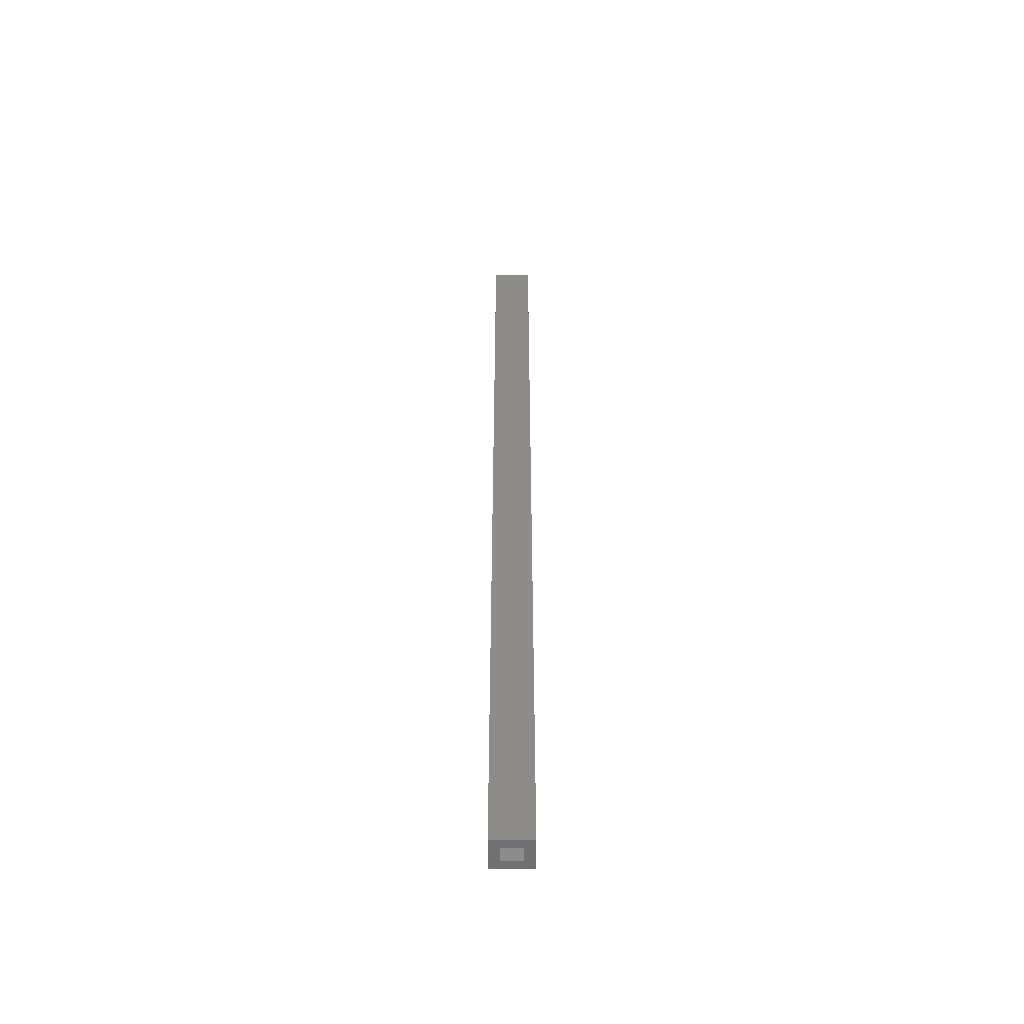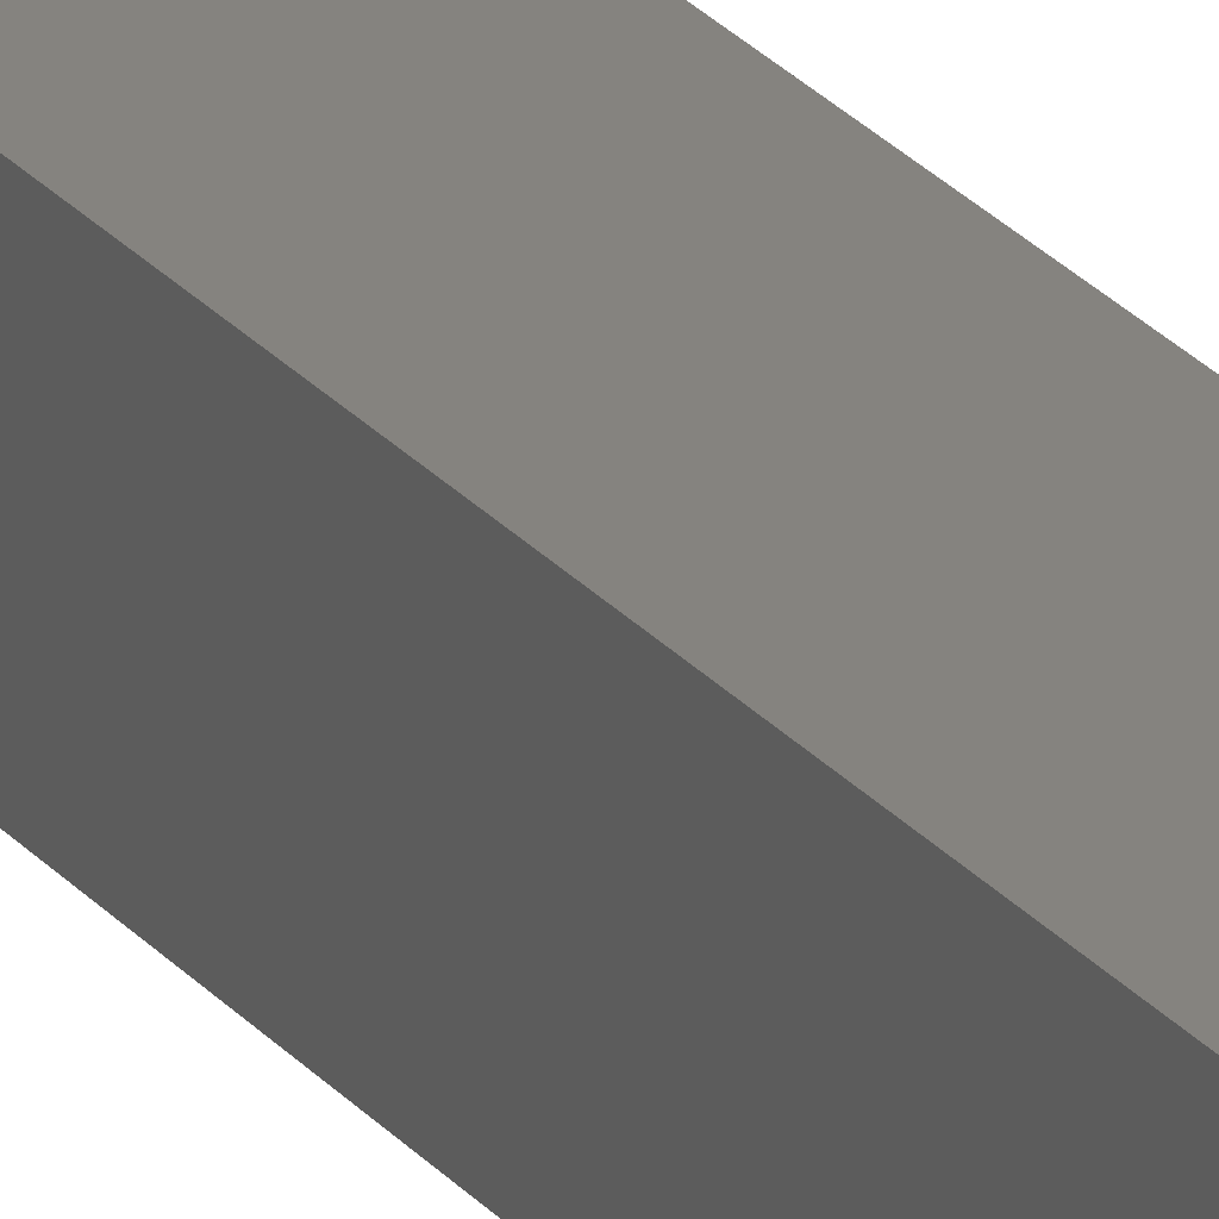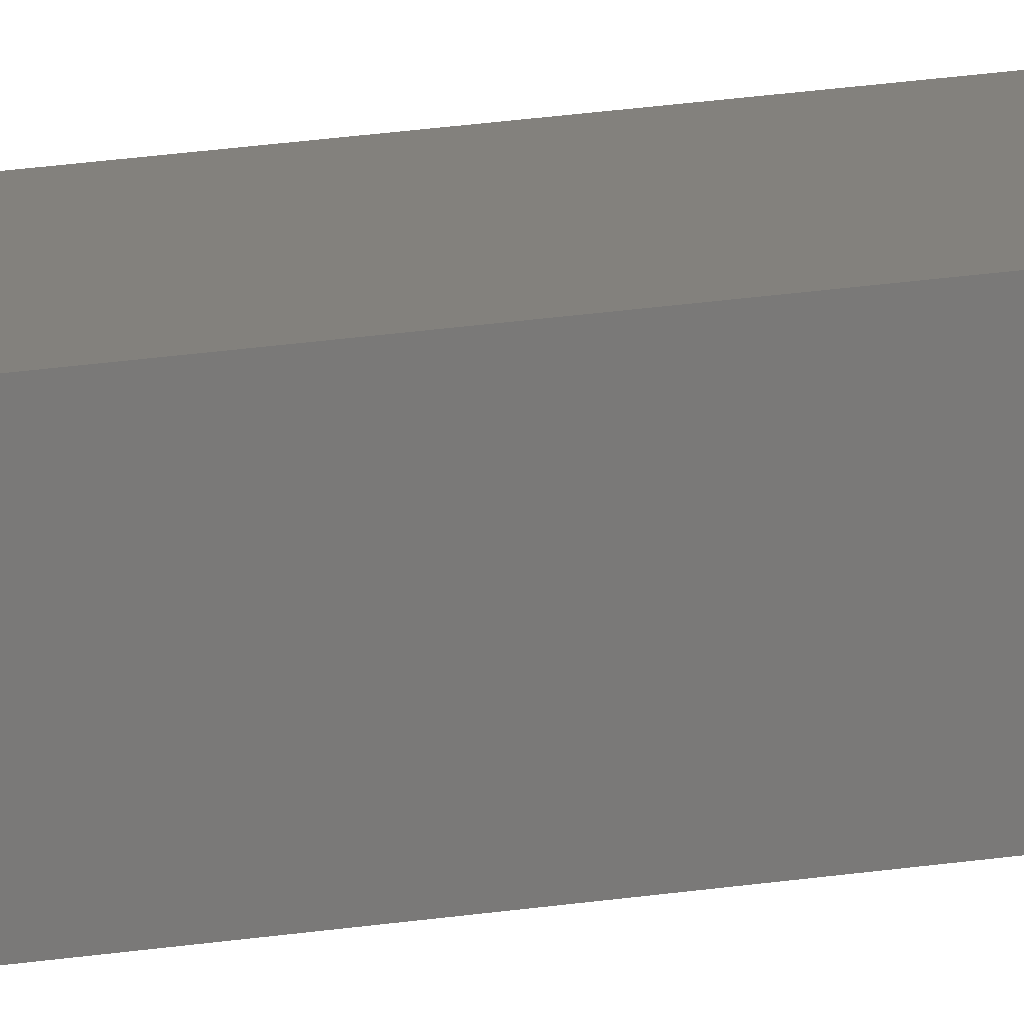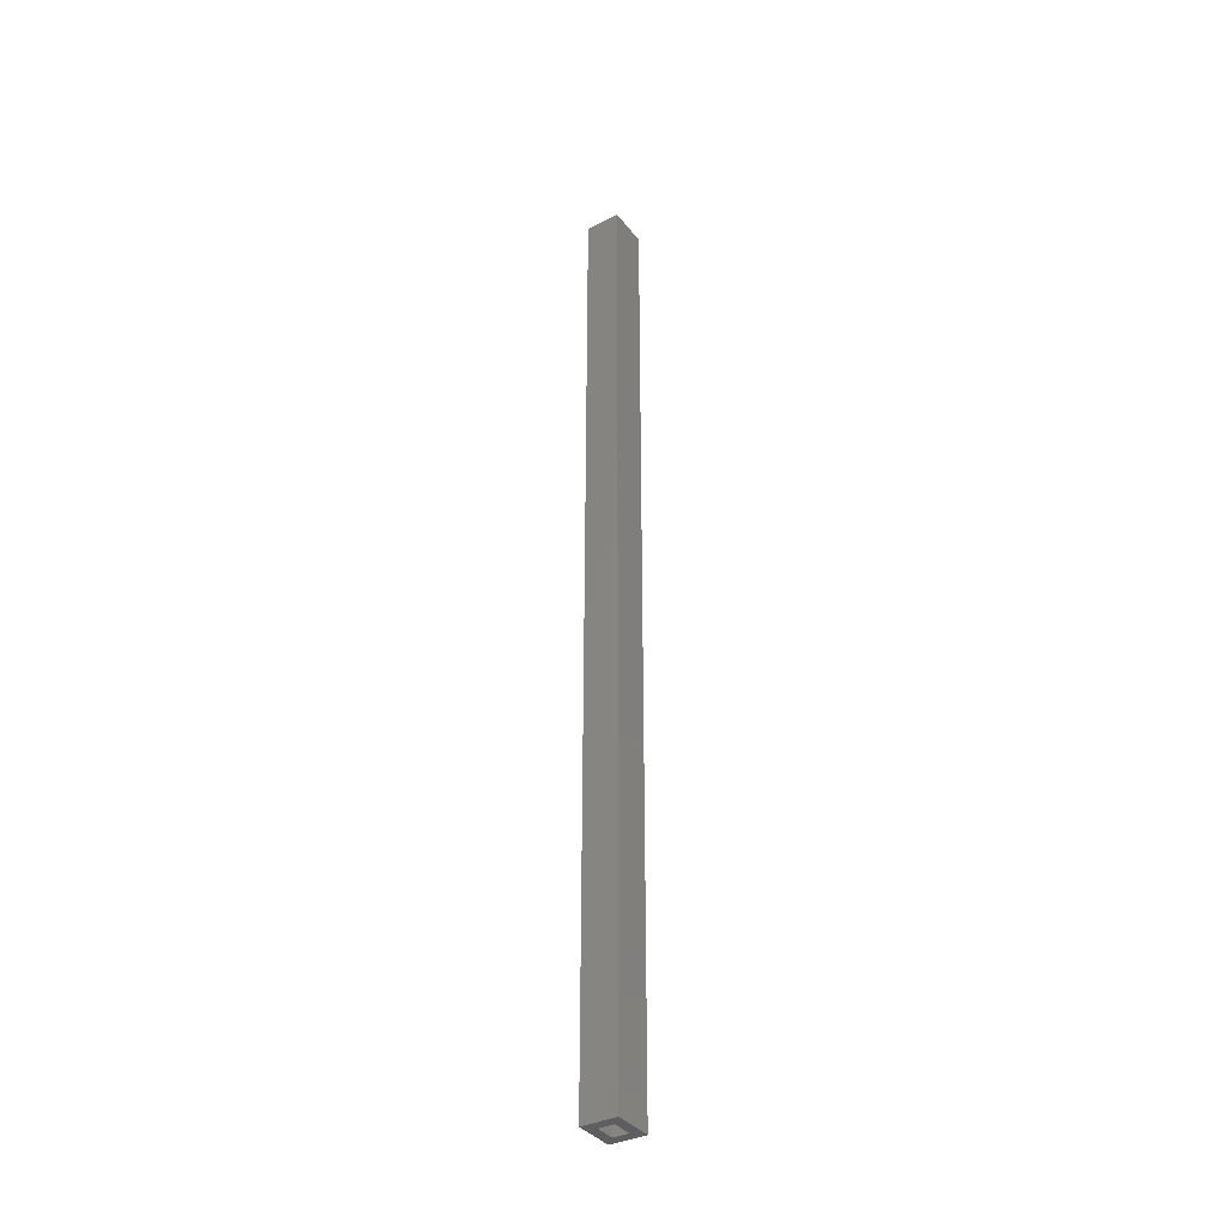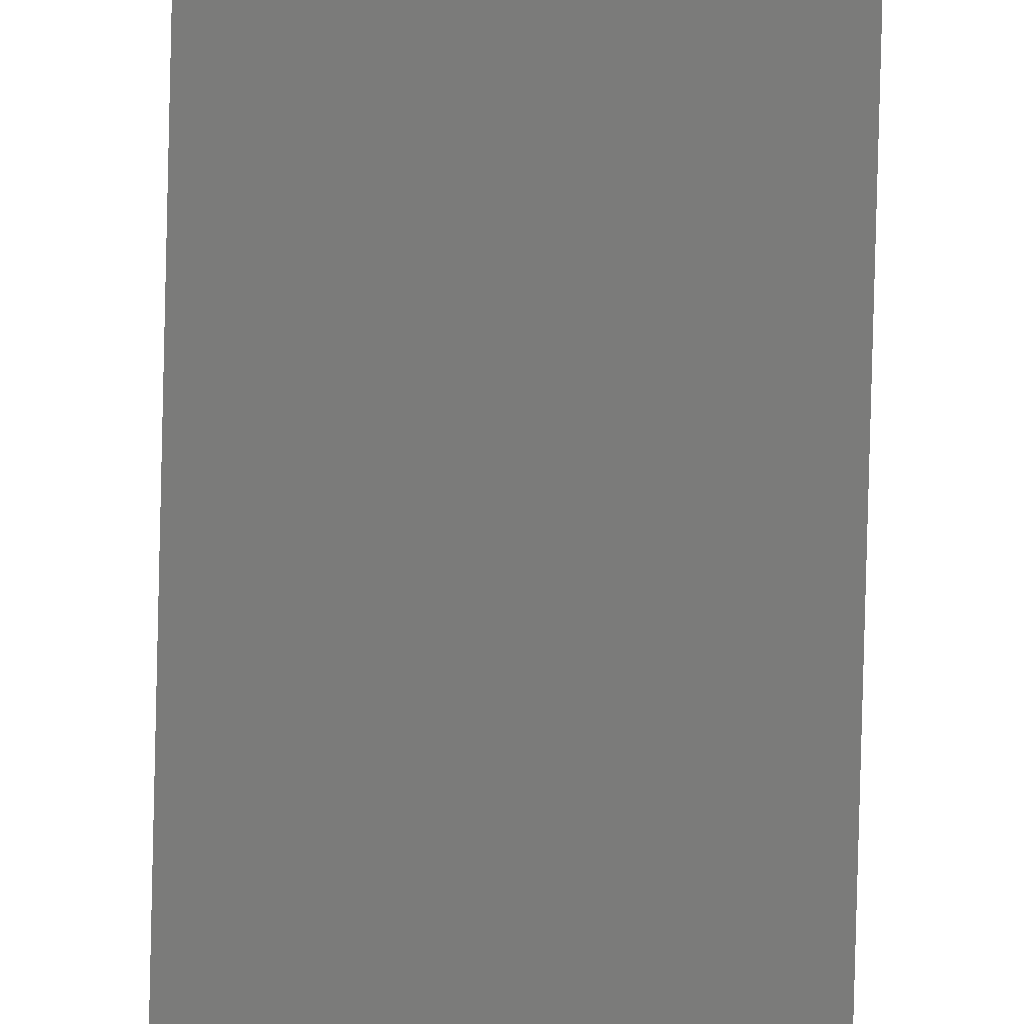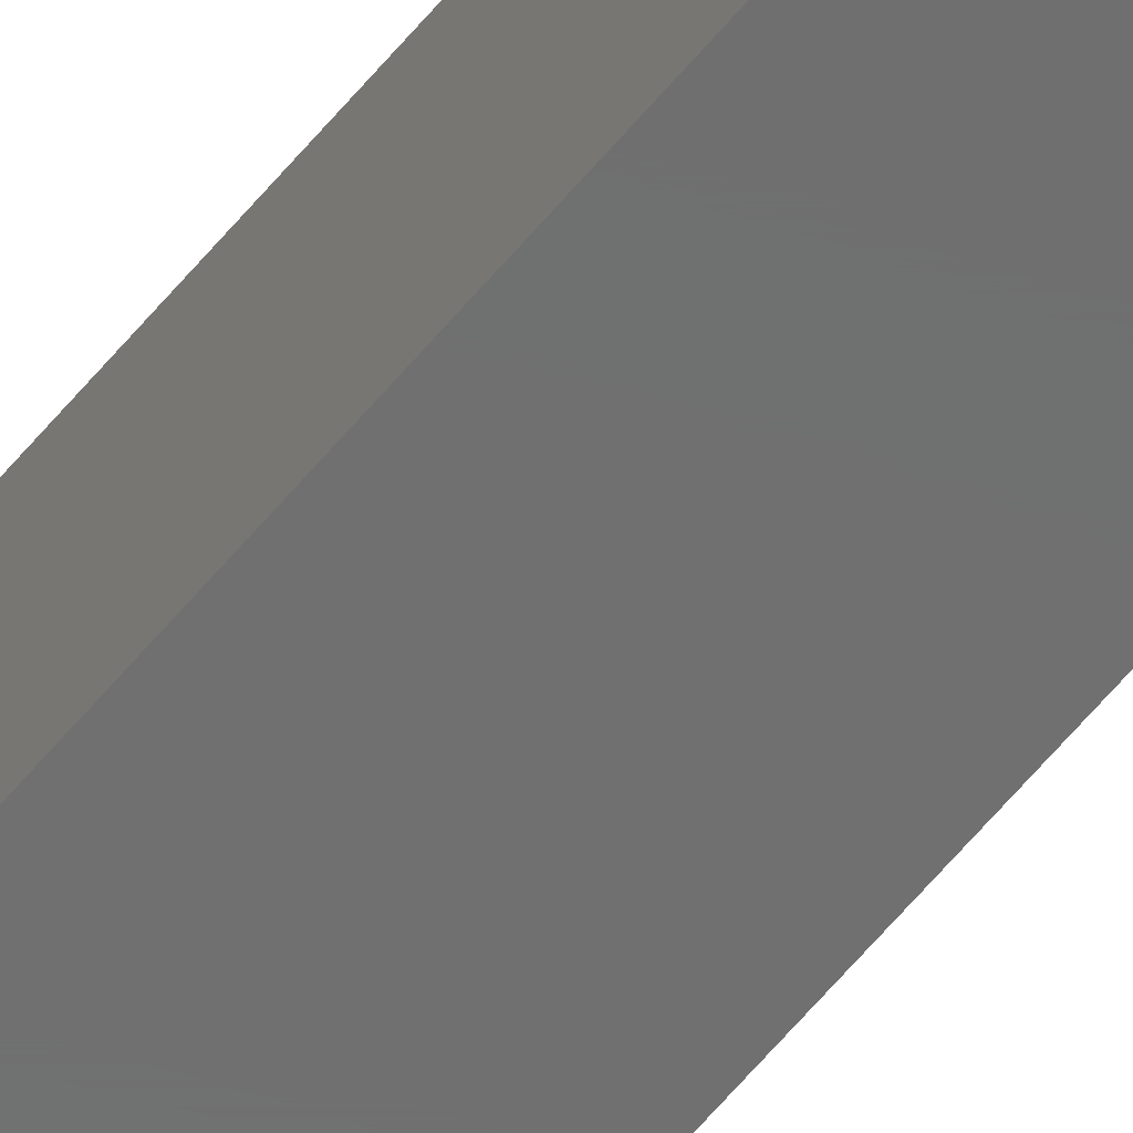
<metadata>
{"format":"stl","ext":"stl","renderer":"f3d","projection":"perspective","resolution":1024,"background":"white","views":[{"elev":-53.4,"azim":0.0,"up":"+Y"},{"elev":18.7,"azim":156.6,"up":"+Z"},{"elev":16.1,"azim":69.6,"up":"+Z"},{"elev":-36.6,"azim":122.9,"up":"+Y"},{"elev":-74.2,"azim":178.6,"up":"+Z"},{"elev":-59.9,"azim":-39.0,"up":"+Z"}]}
</metadata>
<code>
# stl→obj: 16 verts, 28 faces
v -0.03125 -0.75 0
v -0.01562 -0.75 0.01562
v -0.03125 -0.75 0.05469
v 0.03191 -0.75 0
v 0.01628 -0.75 0.01562
v 0.03191 -0.75 0.05469
v -0.01562 -0.75 0.03906
v 0.01628 -0.75 0.03906
v 0.01628 0.7344 0.03906
v 0.01628 0.7344 0.01562
v -0.01562 0.7344 0.03906
v -0.01562 0.7344 0.01562
v -0.03125 0.75 0.05469
v 0.03191 0.75 0.05469
v -0.03125 0.75 0
v 0.03191 0.75 0
f 1 2 3
f 1 4 2
f 4 5 2
f 4 6 5
f 2 7 3
f 6 3 7
f 6 7 8
f 6 8 5
f 8 9 5
f 5 9 10
f 11 7 12
f 12 7 2
f 2 5 12
f 12 5 10
f 7 11 8
f 8 11 9
f 9 11 10
f 10 11 12
f 3 6 13
f 13 6 14
f 1 15 4
f 4 15 16
f 13 15 3
f 3 15 1
f 14 16 13
f 13 16 15
f 6 4 14
f 14 4 16

</code>
